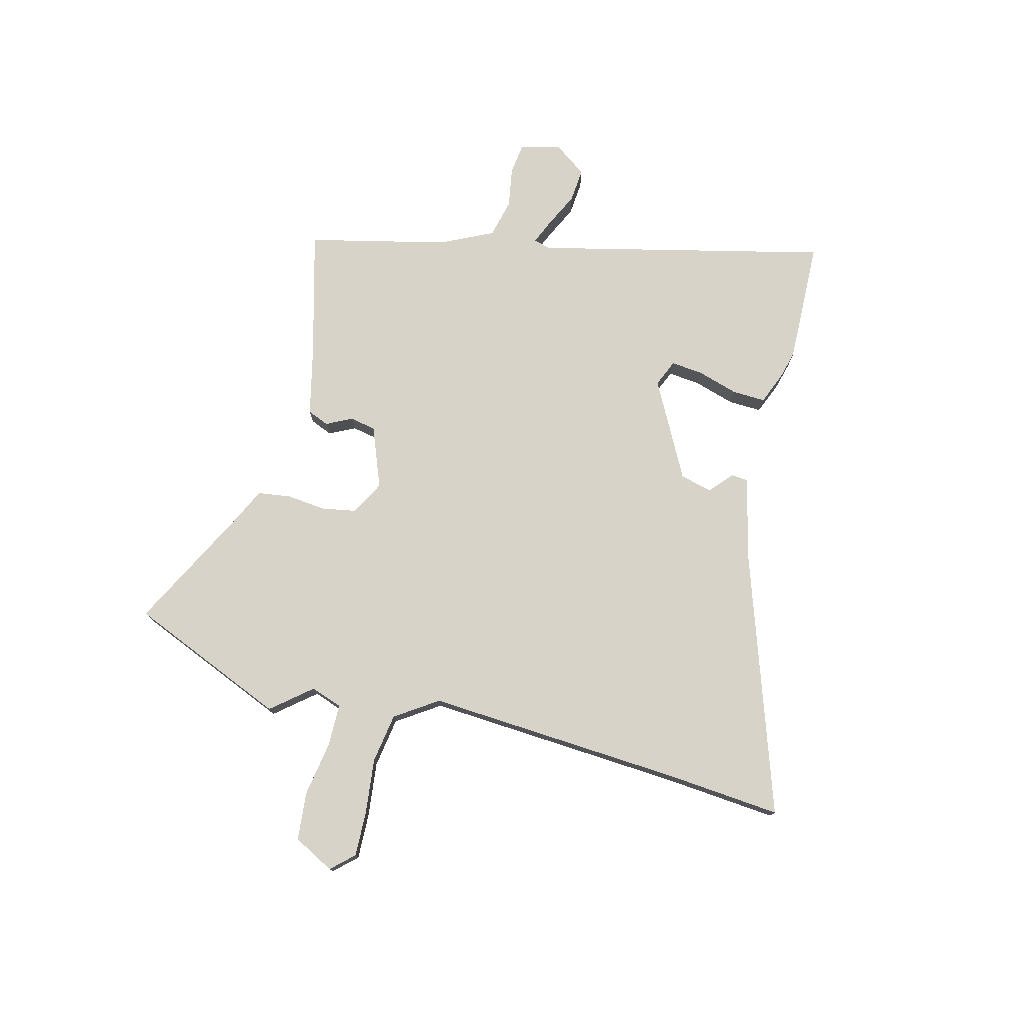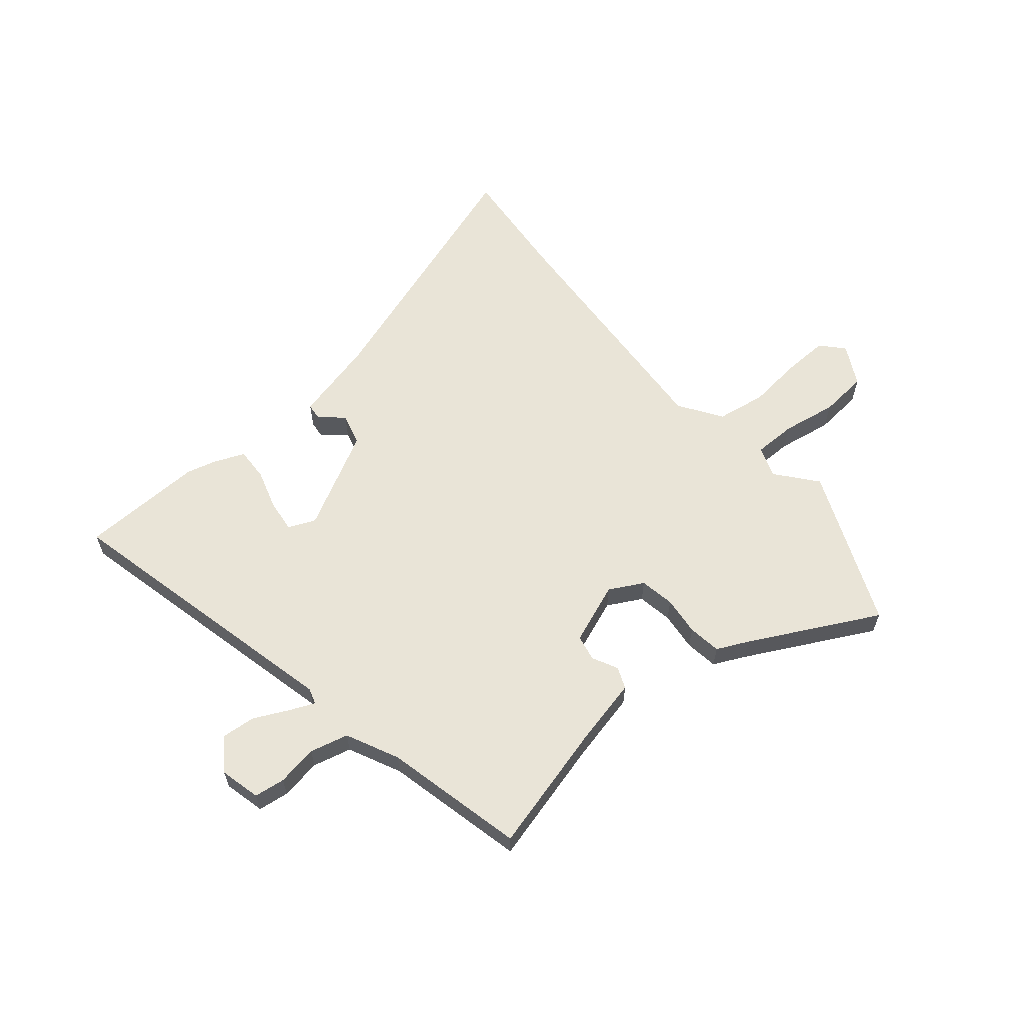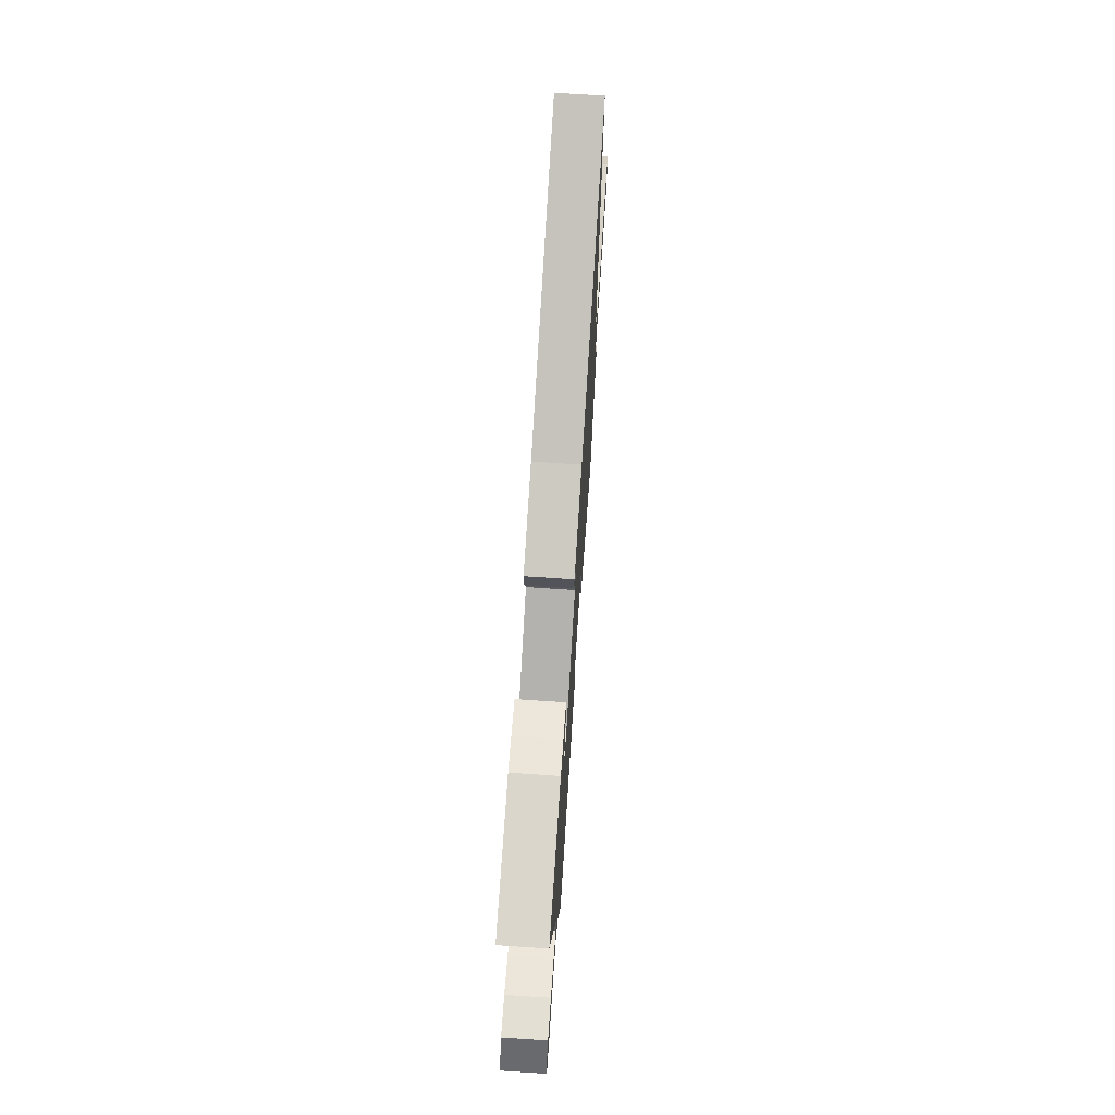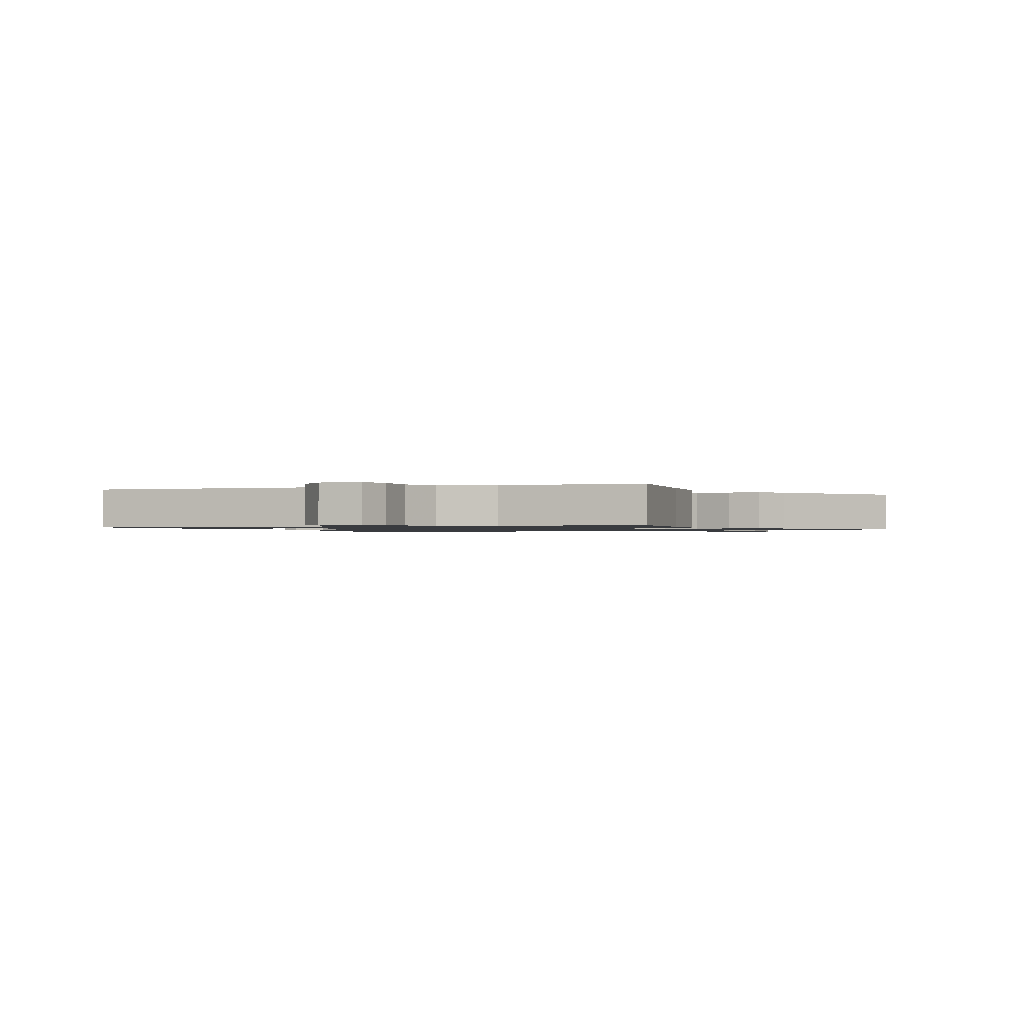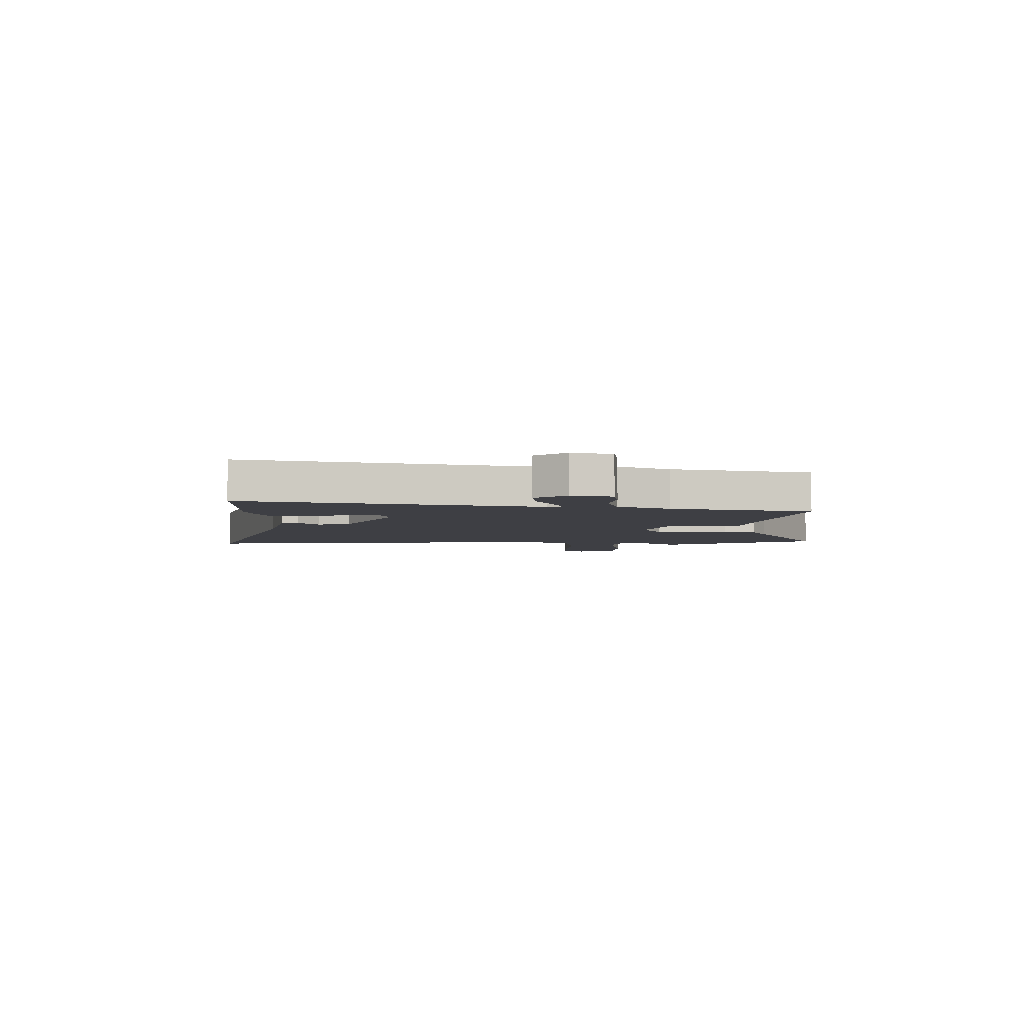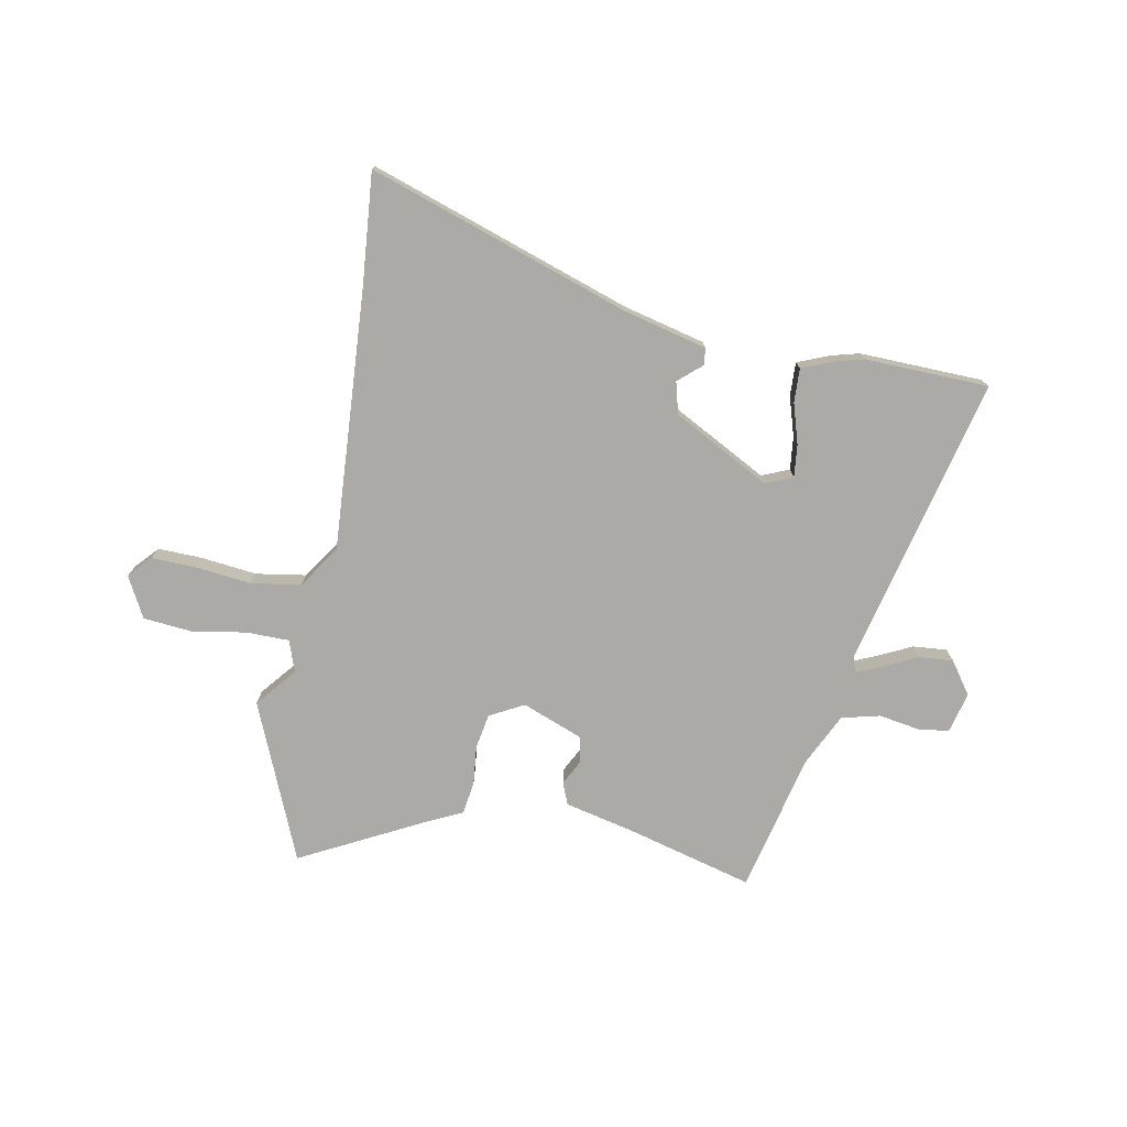
<metadata>
{"format":"obj","ext":"obj","renderer":"f3d","projection":"perspective","resolution":1024,"background":"white","views":[{"elev":76.3,"azim":-75.2,"up":"+Y"},{"elev":60.8,"azim":140.6,"up":"+Y"},{"elev":71.7,"azim":93.8,"up":"+Z"},{"elev":-1.1,"azim":121.6,"up":"+Y"},{"elev":-4.5,"azim":90.9,"up":"+Y"},{"elev":-75.8,"azim":-10.3,"up":"+Y"}]}
</metadata>
<code>
v -0.451 0.07 -0.619
v -0.571 0.07 -0.328
v -0.51 0.07 -0.255
v -0.53 0.07 -0.197
v -0.609 0.07 -0.196
v -0.71 0.07 -0.212
v -0.799 0.07 -0.203
v -0.838 0.07 -0.128
v -0.8 0.07 -0.087
v -0.716 0.07 -0.09
v -0.615 0.07 -0.102
v -0.523 0.07 -0.088
v -0.47 0.07 -0.01
v -0.497 0.07 0.467
v -0.514 0.07 0.676
v -0.034 0.07 0.511
v 0.12 0.07 0.472
v 0.123 0.07 0.441
v 0.08 0.07 0.404
v 0.095 0.07 0.345
v 0.273 0.07 0.249
v 0.323 0.07 0.27
v 0.317 0.07 0.33
v 0.295 0.07 0.404
v 0.293 0.07 0.466
v 0.35 0.07 0.489
v 0.404 0.07 0.503
v 0.632 0.07 0.495
v 0.501 0.07 -0.041
v 0.51 0.07 -0.071
v 0.557 0.07 -0.051
v 0.62 0.07 -0.021
v 0.683 0.07 -0.016
v 0.725 0.07 -0.076
v 0.706 0.07 -0.151
v 0.649 0.07 -0.158
v 0.574 0.07 -0.145
v 0.503 0.07 -0.162
v 0.456 0.07 -0.258
v 0.394 0.07 -0.515
v 0.16 0.07 -0.451
v 0.033 0.07 -0.421
v 0.017 0.07 -0.381
v 0.041 0.07 -0.334
v 0.032 0.07 -0.286
v -0.08 0.07 -0.242
v -0.143 0.07 -0.275
v -0.155 0.07 -0.339
v -0.148 0.07 -0.411
v -0.157 0.07 -0.472
v -0.215 0.07 -0.499
v -0.451 0 -0.619
v -0.571 0 -0.328
v -0.51 0 -0.255
v -0.53 0 -0.197
v -0.609 0 -0.196
v -0.71 0 -0.212
v -0.799 0 -0.203
v -0.838 0 -0.128
v -0.8 0 -0.087
v -0.716 0 -0.09
v -0.615 0 -0.102
v -0.523 0 -0.088
v -0.47 0 -0.01
v -0.497 0 0.467
v -0.514 0 0.676
v -0.034 0 0.511
v 0.12 0 0.472
v 0.123 0 0.441
v 0.08 0 0.404
v 0.095 0 0.345
v 0.273 0 0.249
v 0.323 0 0.27
v 0.317 0 0.33
v 0.295 0 0.404
v 0.293 0 0.466
v 0.35 0 0.489
v 0.404 0 0.503
v 0.632 0 0.495
v 0.501 0 -0.041
v 0.51 0 -0.071
v 0.557 0 -0.051
v 0.62 0 -0.021
v 0.683 0 -0.016
v 0.725 0 -0.076
v 0.706 0 -0.151
v 0.649 0 -0.158
v 0.574 0 -0.145
v 0.503 0 -0.162
v 0.456 0 -0.258
v 0.394 0 -0.515
v 0.16 0 -0.451
v 0.033 0 -0.421
v 0.017 0 -0.381
v 0.041 0 -0.334
v 0.032 0 -0.286
v -0.08 0 -0.242
v -0.143 0 -0.275
v -0.155 0 -0.339
v -0.148 0 -0.411
v -0.157 0 -0.472
v -0.215 0 -0.499
f 48 49 50 51
f 1 2 3
f 51 1 3
f 48 51 3
f 47 48 3
f 46 47 3 4
f 41 42 43 44
f 41 44 45
f 40 41 45
f 39 40 45
f 38 39 45 46
f 35 36 37
f 34 35 37
f 33 34 37
f 32 33 37
f 31 32 37
f 30 31 37 38
f 38 46 4
f 30 38 4
f 29 30 4
f 27 28 29
f 26 27 29
f 25 26 29
f 24 25 29
f 23 24 29
f 16 17 18 19
f 16 19 20
f 15 16 20
f 14 15 20
f 13 14 20 21
f 9 10 11
f 8 9 11
f 7 8 11
f 6 7 11
f 5 6 11
f 5 11 12
f 4 5 12
f 12 13 21
f 4 12 21
f 29 4 21
f 29 21 22
f 22 23 29
f 102 101 100 99
f 54 53 52
f 54 52 102
f 54 102 99
f 54 99 98
f 55 54 98 97
f 95 94 93 92
f 96 95 92
f 96 92 91
f 96 91 90
f 97 96 90 89
f 88 87 86
f 88 86 85
f 88 85 84
f 88 84 83
f 88 83 82
f 89 88 82 81
f 55 97 89
f 55 89 81
f 55 81 80
f 80 79 78
f 80 78 77
f 80 77 76
f 80 76 75
f 80 75 74
f 70 69 68 67
f 71 70 67
f 71 67 66
f 71 66 65
f 72 71 65 64
f 62 61 60
f 62 60 59
f 62 59 58
f 62 58 57
f 62 57 56
f 63 62 56
f 63 56 55
f 72 64 63
f 72 63 55
f 72 55 80
f 73 72 80
f 80 74 73
f 1 52 53 2
f 2 53 54 3
f 3 54 55 4
f 4 55 56 5
f 5 56 57 6
f 6 57 58 7
f 7 58 59 8
f 8 59 60 9
f 9 60 61 10
f 10 61 62 11
f 11 62 63 12
f 12 63 64 13
f 13 64 65 14
f 14 65 66 15
f 15 66 67 16
f 16 67 68 17
f 17 68 69 18
f 18 69 70 19
f 19 70 71 20
f 20 71 72 21
f 21 72 73 22
f 22 73 74 23
f 23 74 75 24
f 24 75 76 25
f 25 76 77 26
f 26 77 78 27
f 27 78 79 28
f 28 79 80 29
f 29 80 81 30
f 30 81 82 31
f 31 82 83 32
f 32 83 84 33
f 33 84 85 34
f 34 85 86 35
f 35 86 87 36
f 36 87 88 37
f 37 88 89 38
f 38 89 90 39
f 39 90 91 40
f 40 91 92 41
f 41 92 93 42
f 42 93 94 43
f 43 94 95 44
f 44 95 96 45
f 45 96 97 46
f 46 97 98 47
f 47 98 99 48
f 48 99 100 49
f 49 100 101 50
f 50 101 102 51
f 51 102 52 1

</code>
